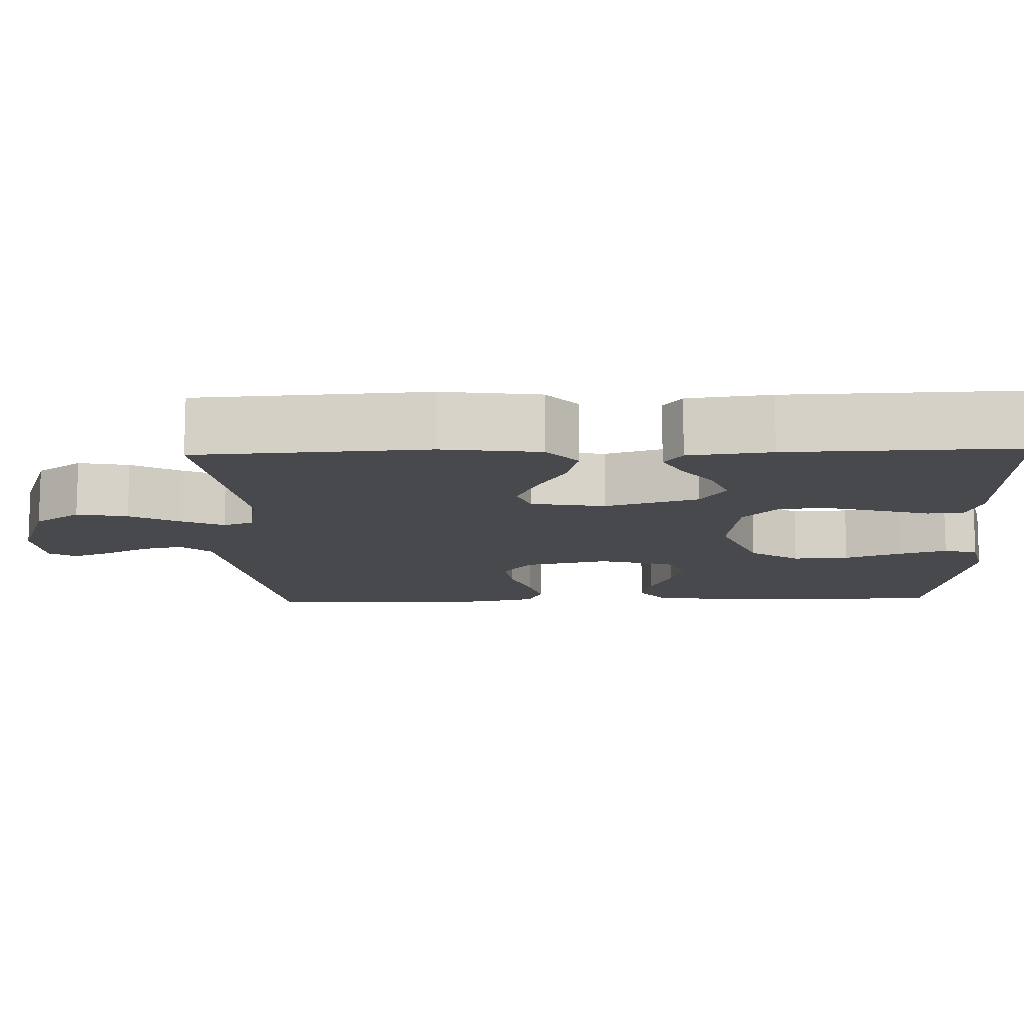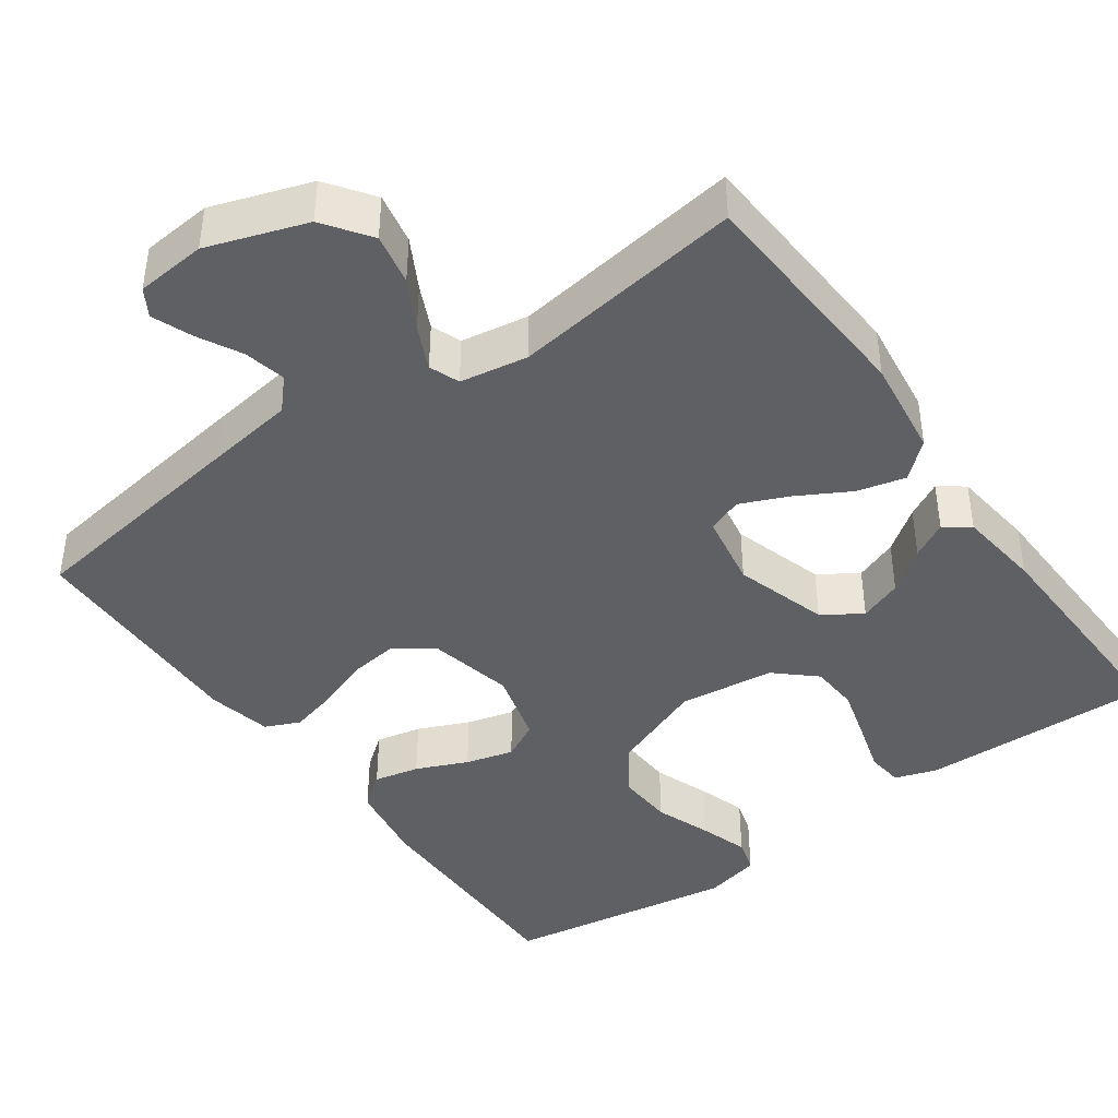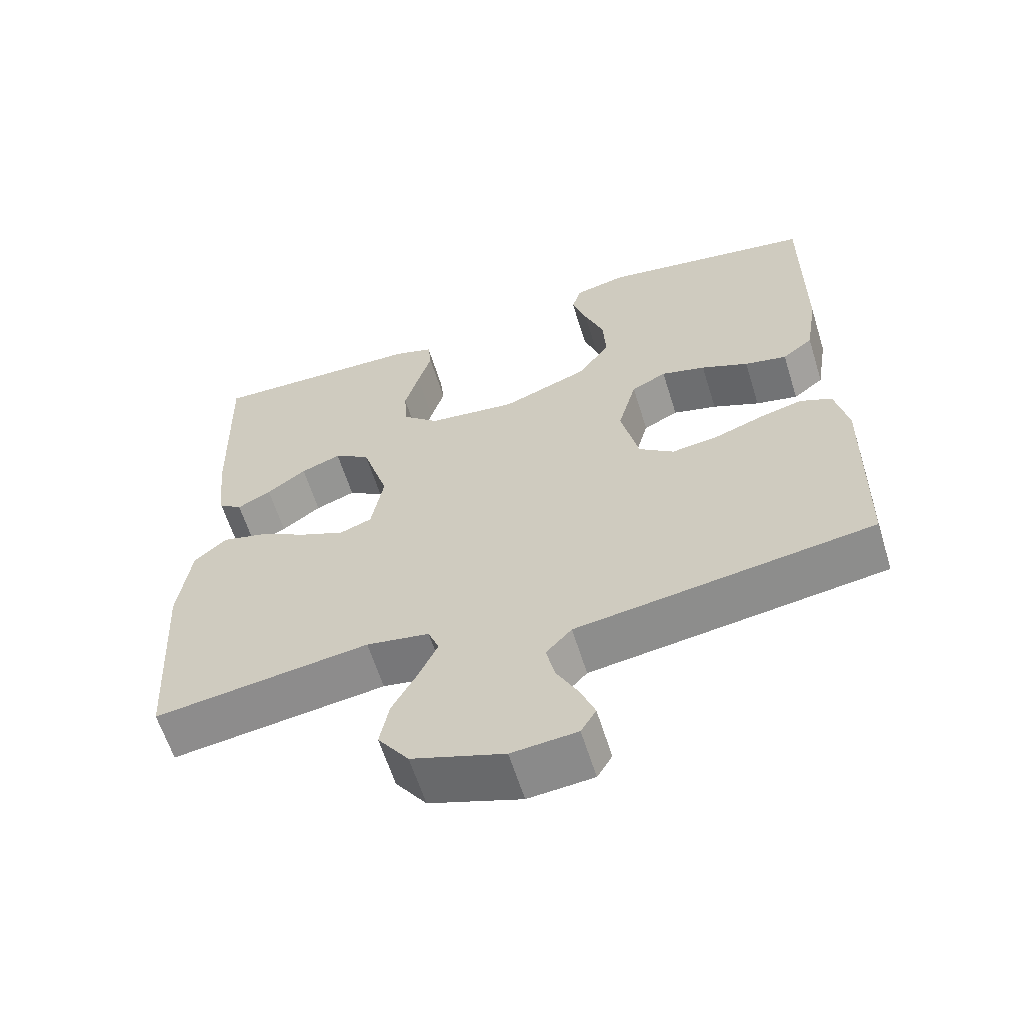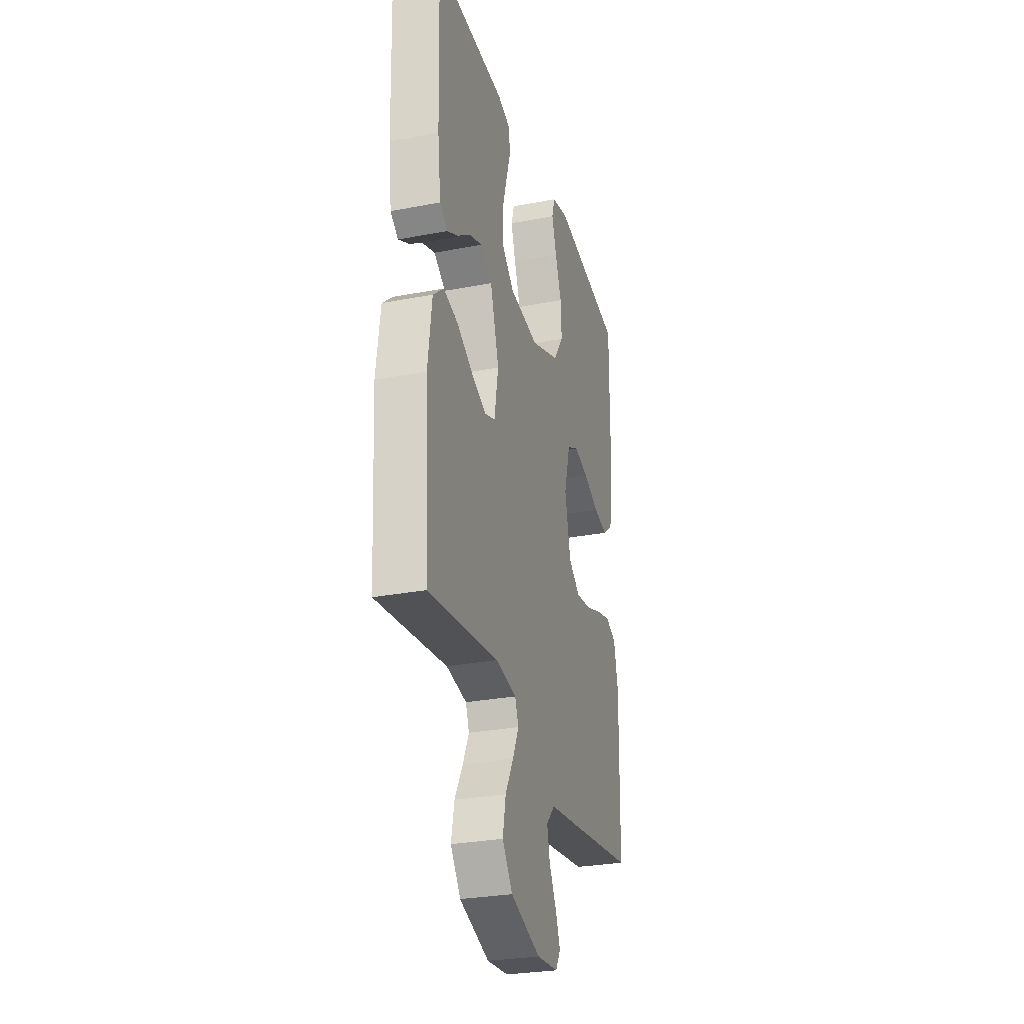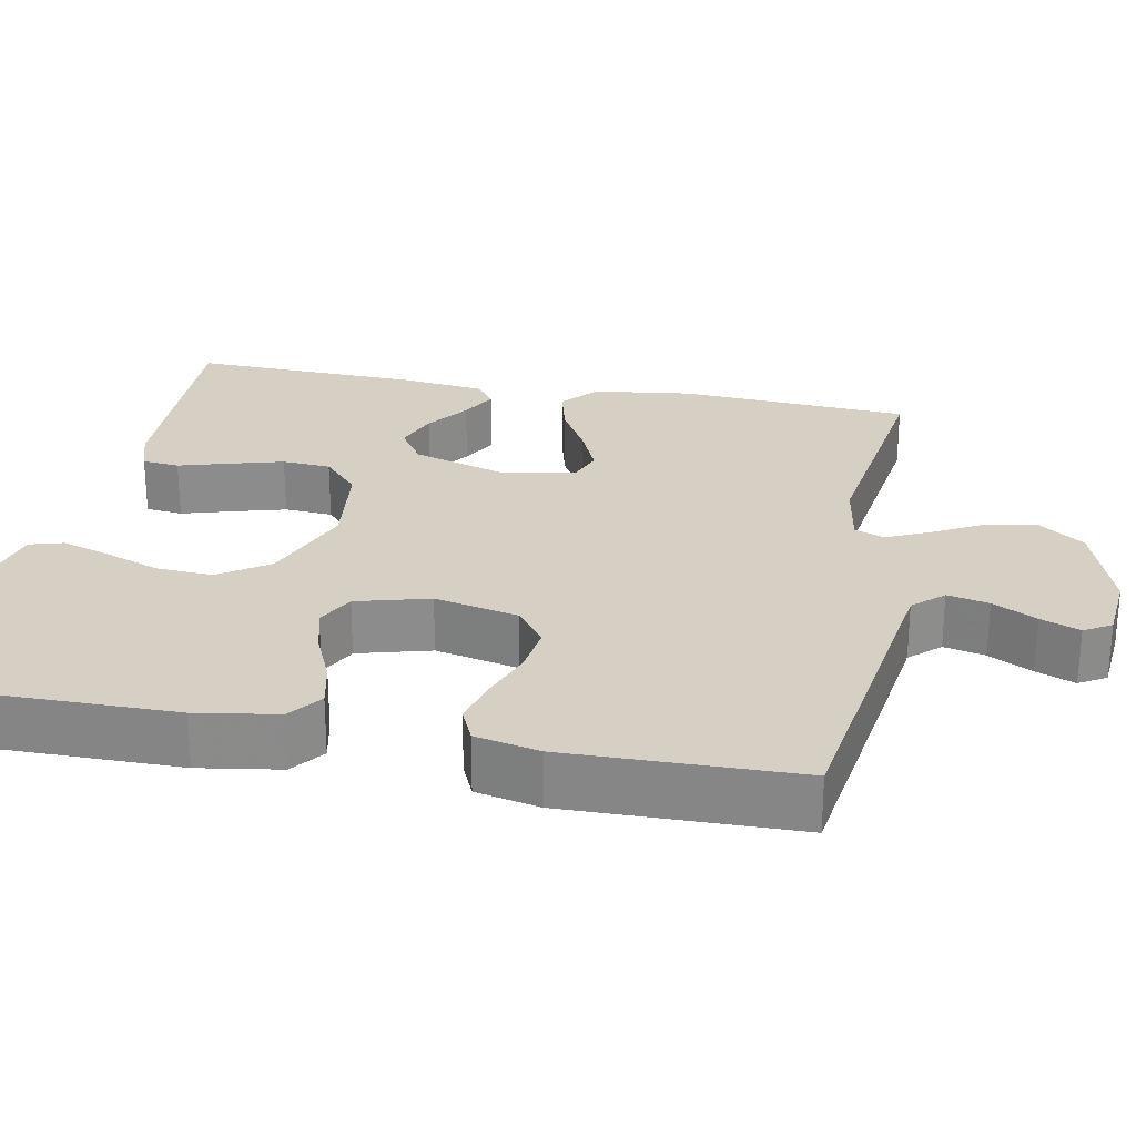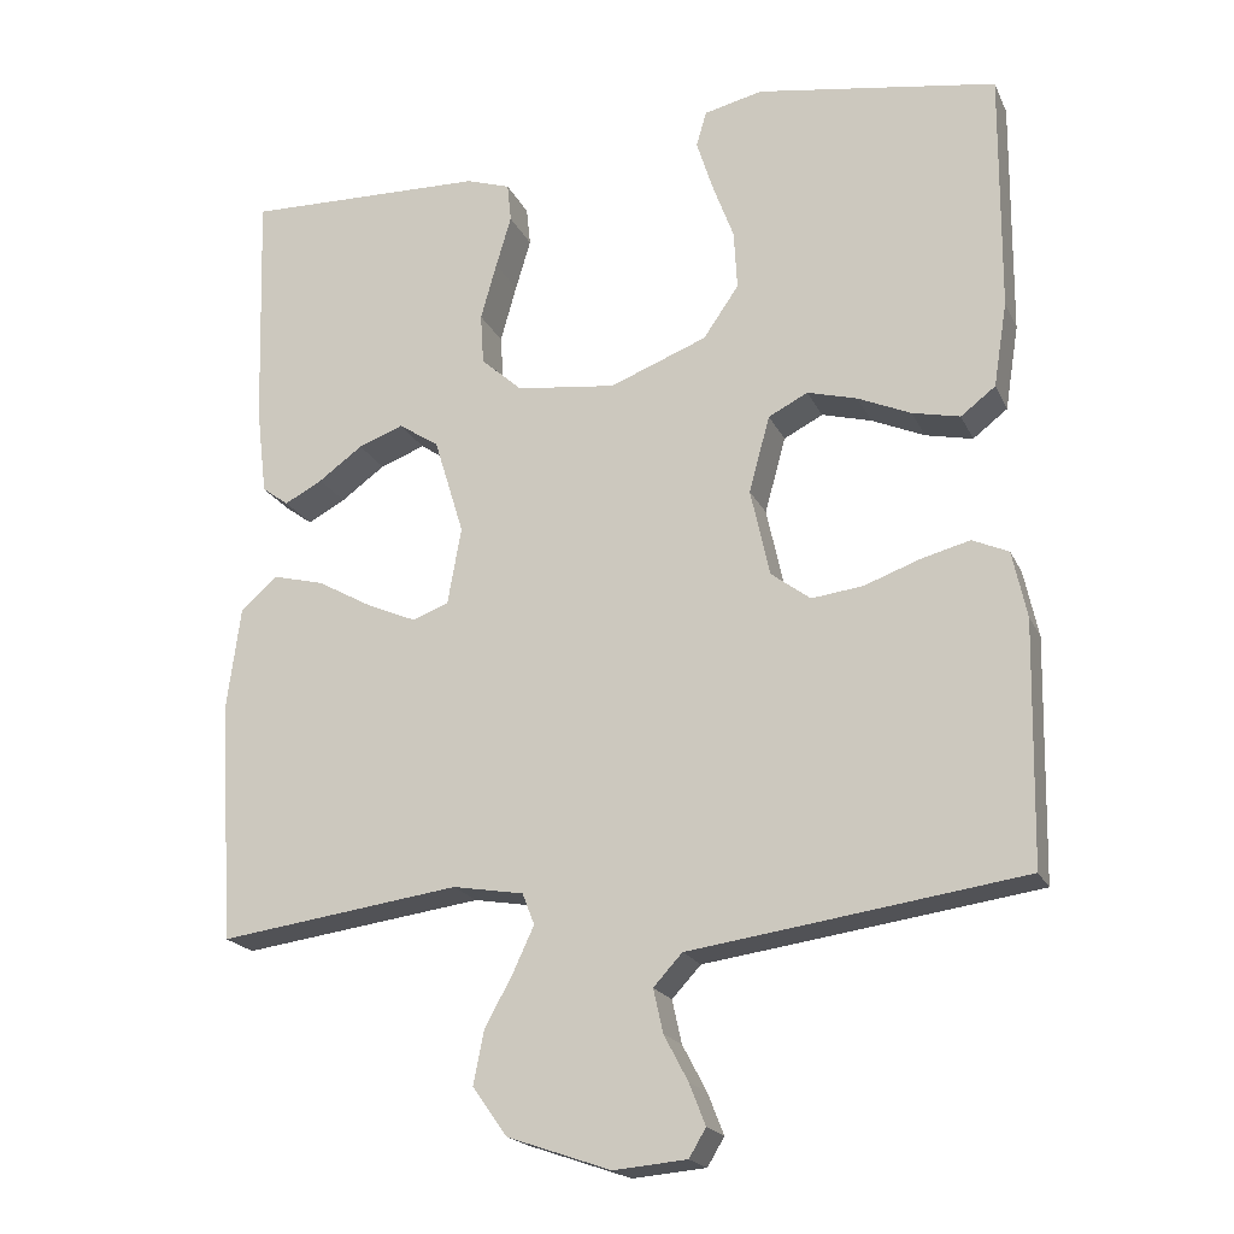
<metadata>
{"format":"obj","ext":"obj","renderer":"f3d","projection":"perspective","resolution":1024,"background":"white","views":[{"elev":-12.2,"azim":-88.1,"up":"+Y"},{"elev":-42.5,"azim":-144.4,"up":"+Y"},{"elev":-61.6,"azim":17.3,"up":"+Z"},{"elev":-28.7,"azim":-74.0,"up":"+Z"},{"elev":26.1,"azim":101.0,"up":"+Y"},{"elev":-19.7,"azim":19.2,"up":"+Z"}]}
</metadata>
<code>
v 0.5 0.07 -0.5
v 0.2 0.07 -0.543
v 0.086 0.07 -0.559
v 0.05 0.07 -0.598
v 0.062 0.07 -0.652
v 0.092 0.07 -0.709
v 0.112 0.07 -0.76
v 0.091 0.07 -0.795
v 0 0.07 -0.803
v -0.128 0.07 -0.759
v -0.171 0.07 -0.699
v -0.158 0.07 -0.633
v -0.123 0.07 -0.569
v -0.097 0.07 -0.513
v -0.112 0.07 -0.474
v -0.2 0.07 -0.459
v -0.5 0.07 -0.5
v -0.518 0.07 -0.2
v -0.501 0.07 -0.072
v -0.455 0.07 -0.032
v -0.392 0.07 -0.048
v -0.324 0.07 -0.086
v -0.262 0.07 -0.113
v -0.217 0.07 -0.096
v -0.2 0.07 0
v -0.237 0.07 0.121
v -0.287 0.07 0.154
v -0.343 0.07 0.133
v -0.398 0.07 0.093
v -0.445 0.07 0.068
v -0.478 0.07 0.092
v -0.491 0.07 0.2
v -0.5 0.07 0.5
v -0.2 0.07 0.492
v -0.145 0.07 0.474
v -0.14 0.07 0.426
v -0.159 0.07 0.362
v -0.179 0.07 0.291
v -0.175 0.07 0.228
v -0.124 0.07 0.182
v 0 0.07 0.167
v 0.121 0.07 0.214
v 0.165 0.07 0.278
v 0.161 0.07 0.351
v 0.134 0.07 0.424
v 0.114 0.07 0.487
v 0.127 0.07 0.531
v 0.2 0.07 0.548
v 0.5 0.07 0.5
v 0.498 0.07 0.2
v 0.481 0.07 0.094
v 0.438 0.07 0.061
v 0.379 0.07 0.074
v 0.313 0.07 0.103
v 0.251 0.07 0.12
v 0.202 0.07 0.095
v 0.176 0.07 0
v 0.2 0.07 -0.109
v 0.249 0.07 -0.146
v 0.313 0.07 -0.138
v 0.382 0.07 -0.113
v 0.443 0.07 -0.097
v 0.488 0.07 -0.117
v 0.506 0.07 -0.2
v 0.5 0 -0.5
v 0.2 0 -0.543
v 0.086 0 -0.559
v 0.05 0 -0.598
v 0.062 0 -0.652
v 0.092 0 -0.709
v 0.112 0 -0.76
v 0.091 0 -0.795
v 0 0 -0.803
v -0.128 0 -0.759
v -0.171 0 -0.699
v -0.158 0 -0.633
v -0.123 0 -0.569
v -0.097 0 -0.513
v -0.112 0 -0.474
v -0.2 0 -0.459
v -0.5 0 -0.5
v -0.518 0 -0.2
v -0.501 0 -0.072
v -0.455 0 -0.032
v -0.392 0 -0.048
v -0.324 0 -0.086
v -0.262 0 -0.113
v -0.217 0 -0.096
v -0.2 0 0
v -0.237 0 0.121
v -0.287 0 0.154
v -0.343 0 0.133
v -0.398 0 0.093
v -0.445 0 0.068
v -0.478 0 0.092
v -0.491 0 0.2
v -0.5 0 0.5
v -0.2 0 0.492
v -0.145 0 0.474
v -0.14 0 0.426
v -0.159 0 0.362
v -0.179 0 0.291
v -0.175 0 0.228
v -0.124 0 0.182
v 0 0 0.167
v 0.121 0 0.214
v 0.165 0 0.278
v 0.161 0 0.351
v 0.134 0 0.424
v 0.114 0 0.487
v 0.127 0 0.531
v 0.2 0 0.548
v 0.5 0 0.5
v 0.498 0 0.2
v 0.481 0 0.094
v 0.438 0 0.061
v 0.379 0 0.074
v 0.313 0 0.103
v 0.251 0 0.12
v 0.202 0 0.095
v 0.176 0 0
v 0.2 0 -0.109
v 0.249 0 -0.146
v 0.313 0 -0.138
v 0.382 0 -0.113
v 0.443 0 -0.097
v 0.488 0 -0.117
v 0.506 0 -0.2
f 60 61 62 63
f 59 60 63 64
f 51 52 53 54
f 51 54 55
f 50 51 55
f 49 50 55
f 48 49 55 56
f 44 45 46 47
f 44 47 48
f 43 44 48 56
f 34 35 36 37
f 34 37 38
f 33 34 38 39
f 28 29 30 31
f 27 28 31 32
f 19 20 21 22
f 19 22 23
f 16 17 18 19
f 15 16 19 23
f 10 11 12 13
f 10 13 14
f 9 10 14
f 8 9 14
f 5 6 7 8
f 4 5 8 14
f 3 4 14 15
f 59 64 1 2
f 58 59 2 3
f 57 58 3 15
f 42 43 56 57
f 41 42 57 15
f 40 41 15
f 27 32 33 39
f 26 27 39 40
f 25 26 40
f 24 25 40 15
f 15 23 24
f 127 126 125 124
f 128 127 124 123
f 118 117 116 115
f 119 118 115
f 119 115 114
f 119 114 113
f 120 119 113 112
f 111 110 109 108
f 112 111 108
f 120 112 108 107
f 101 100 99 98
f 102 101 98
f 103 102 98 97
f 95 94 93 92
f 96 95 92 91
f 86 85 84 83
f 87 86 83
f 83 82 81 80
f 87 83 80 79
f 77 76 75 74
f 78 77 74
f 78 74 73
f 78 73 72
f 72 71 70 69
f 78 72 69 68
f 79 78 68 67
f 66 65 128 123
f 67 66 123 122
f 79 67 122 121
f 121 120 107 106
f 79 121 106 105
f 79 105 104
f 103 97 96 91
f 104 103 91 90
f 104 90 89
f 79 104 89 88
f 88 87 79
f 1 65 66 2
f 2 66 67 3
f 3 67 68 4
f 4 68 69 5
f 5 69 70 6
f 6 70 71 7
f 7 71 72 8
f 8 72 73 9
f 9 73 74 10
f 10 74 75 11
f 11 75 76 12
f 12 76 77 13
f 13 77 78 14
f 14 78 79 15
f 15 79 80 16
f 16 80 81 17
f 17 81 82 18
f 18 82 83 19
f 19 83 84 20
f 20 84 85 21
f 21 85 86 22
f 22 86 87 23
f 23 87 88 24
f 24 88 89 25
f 25 89 90 26
f 26 90 91 27
f 27 91 92 28
f 28 92 93 29
f 29 93 94 30
f 30 94 95 31
f 31 95 96 32
f 32 96 97 33
f 33 97 98 34
f 34 98 99 35
f 35 99 100 36
f 36 100 101 37
f 37 101 102 38
f 38 102 103 39
f 39 103 104 40
f 40 104 105 41
f 41 105 106 42
f 42 106 107 43
f 43 107 108 44
f 44 108 109 45
f 45 109 110 46
f 46 110 111 47
f 47 111 112 48
f 48 112 113 49
f 49 113 114 50
f 50 114 115 51
f 51 115 116 52
f 52 116 117 53
f 53 117 118 54
f 54 118 119 55
f 55 119 120 56
f 56 120 121 57
f 57 121 122 58
f 58 122 123 59
f 59 123 124 60
f 60 124 125 61
f 61 125 126 62
f 62 126 127 63
f 63 127 128 64
f 64 128 65 1

</code>
